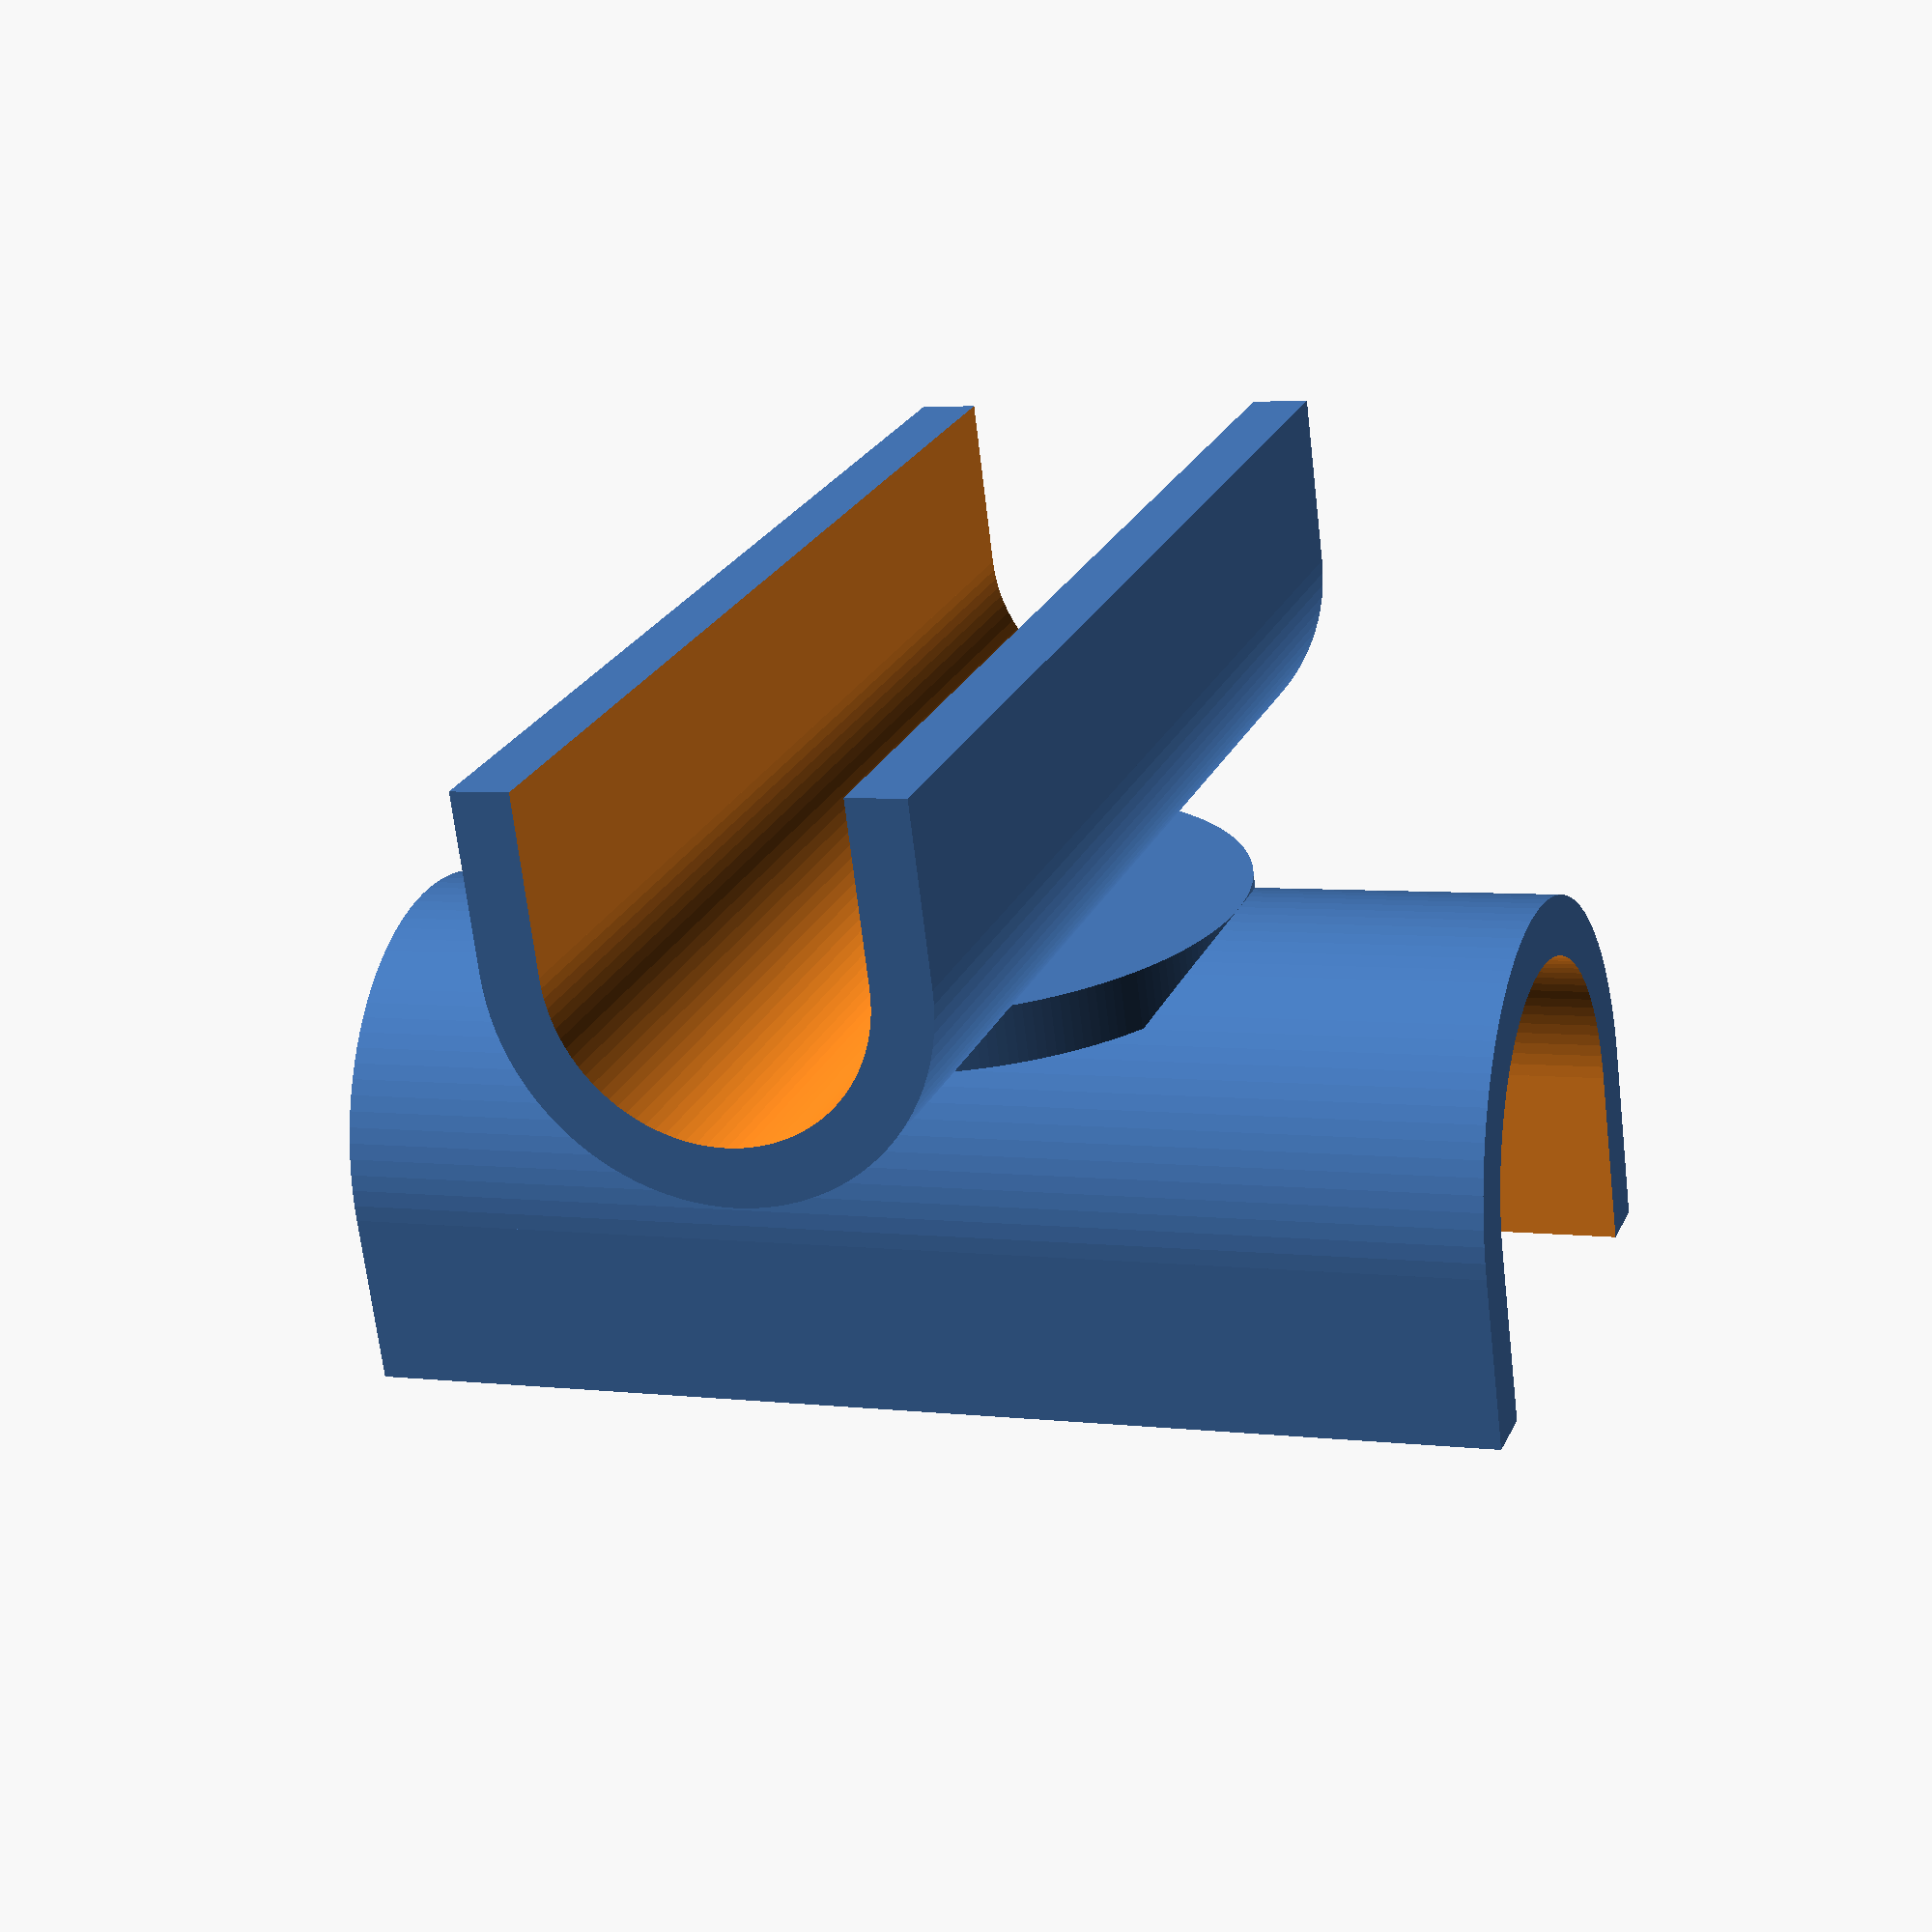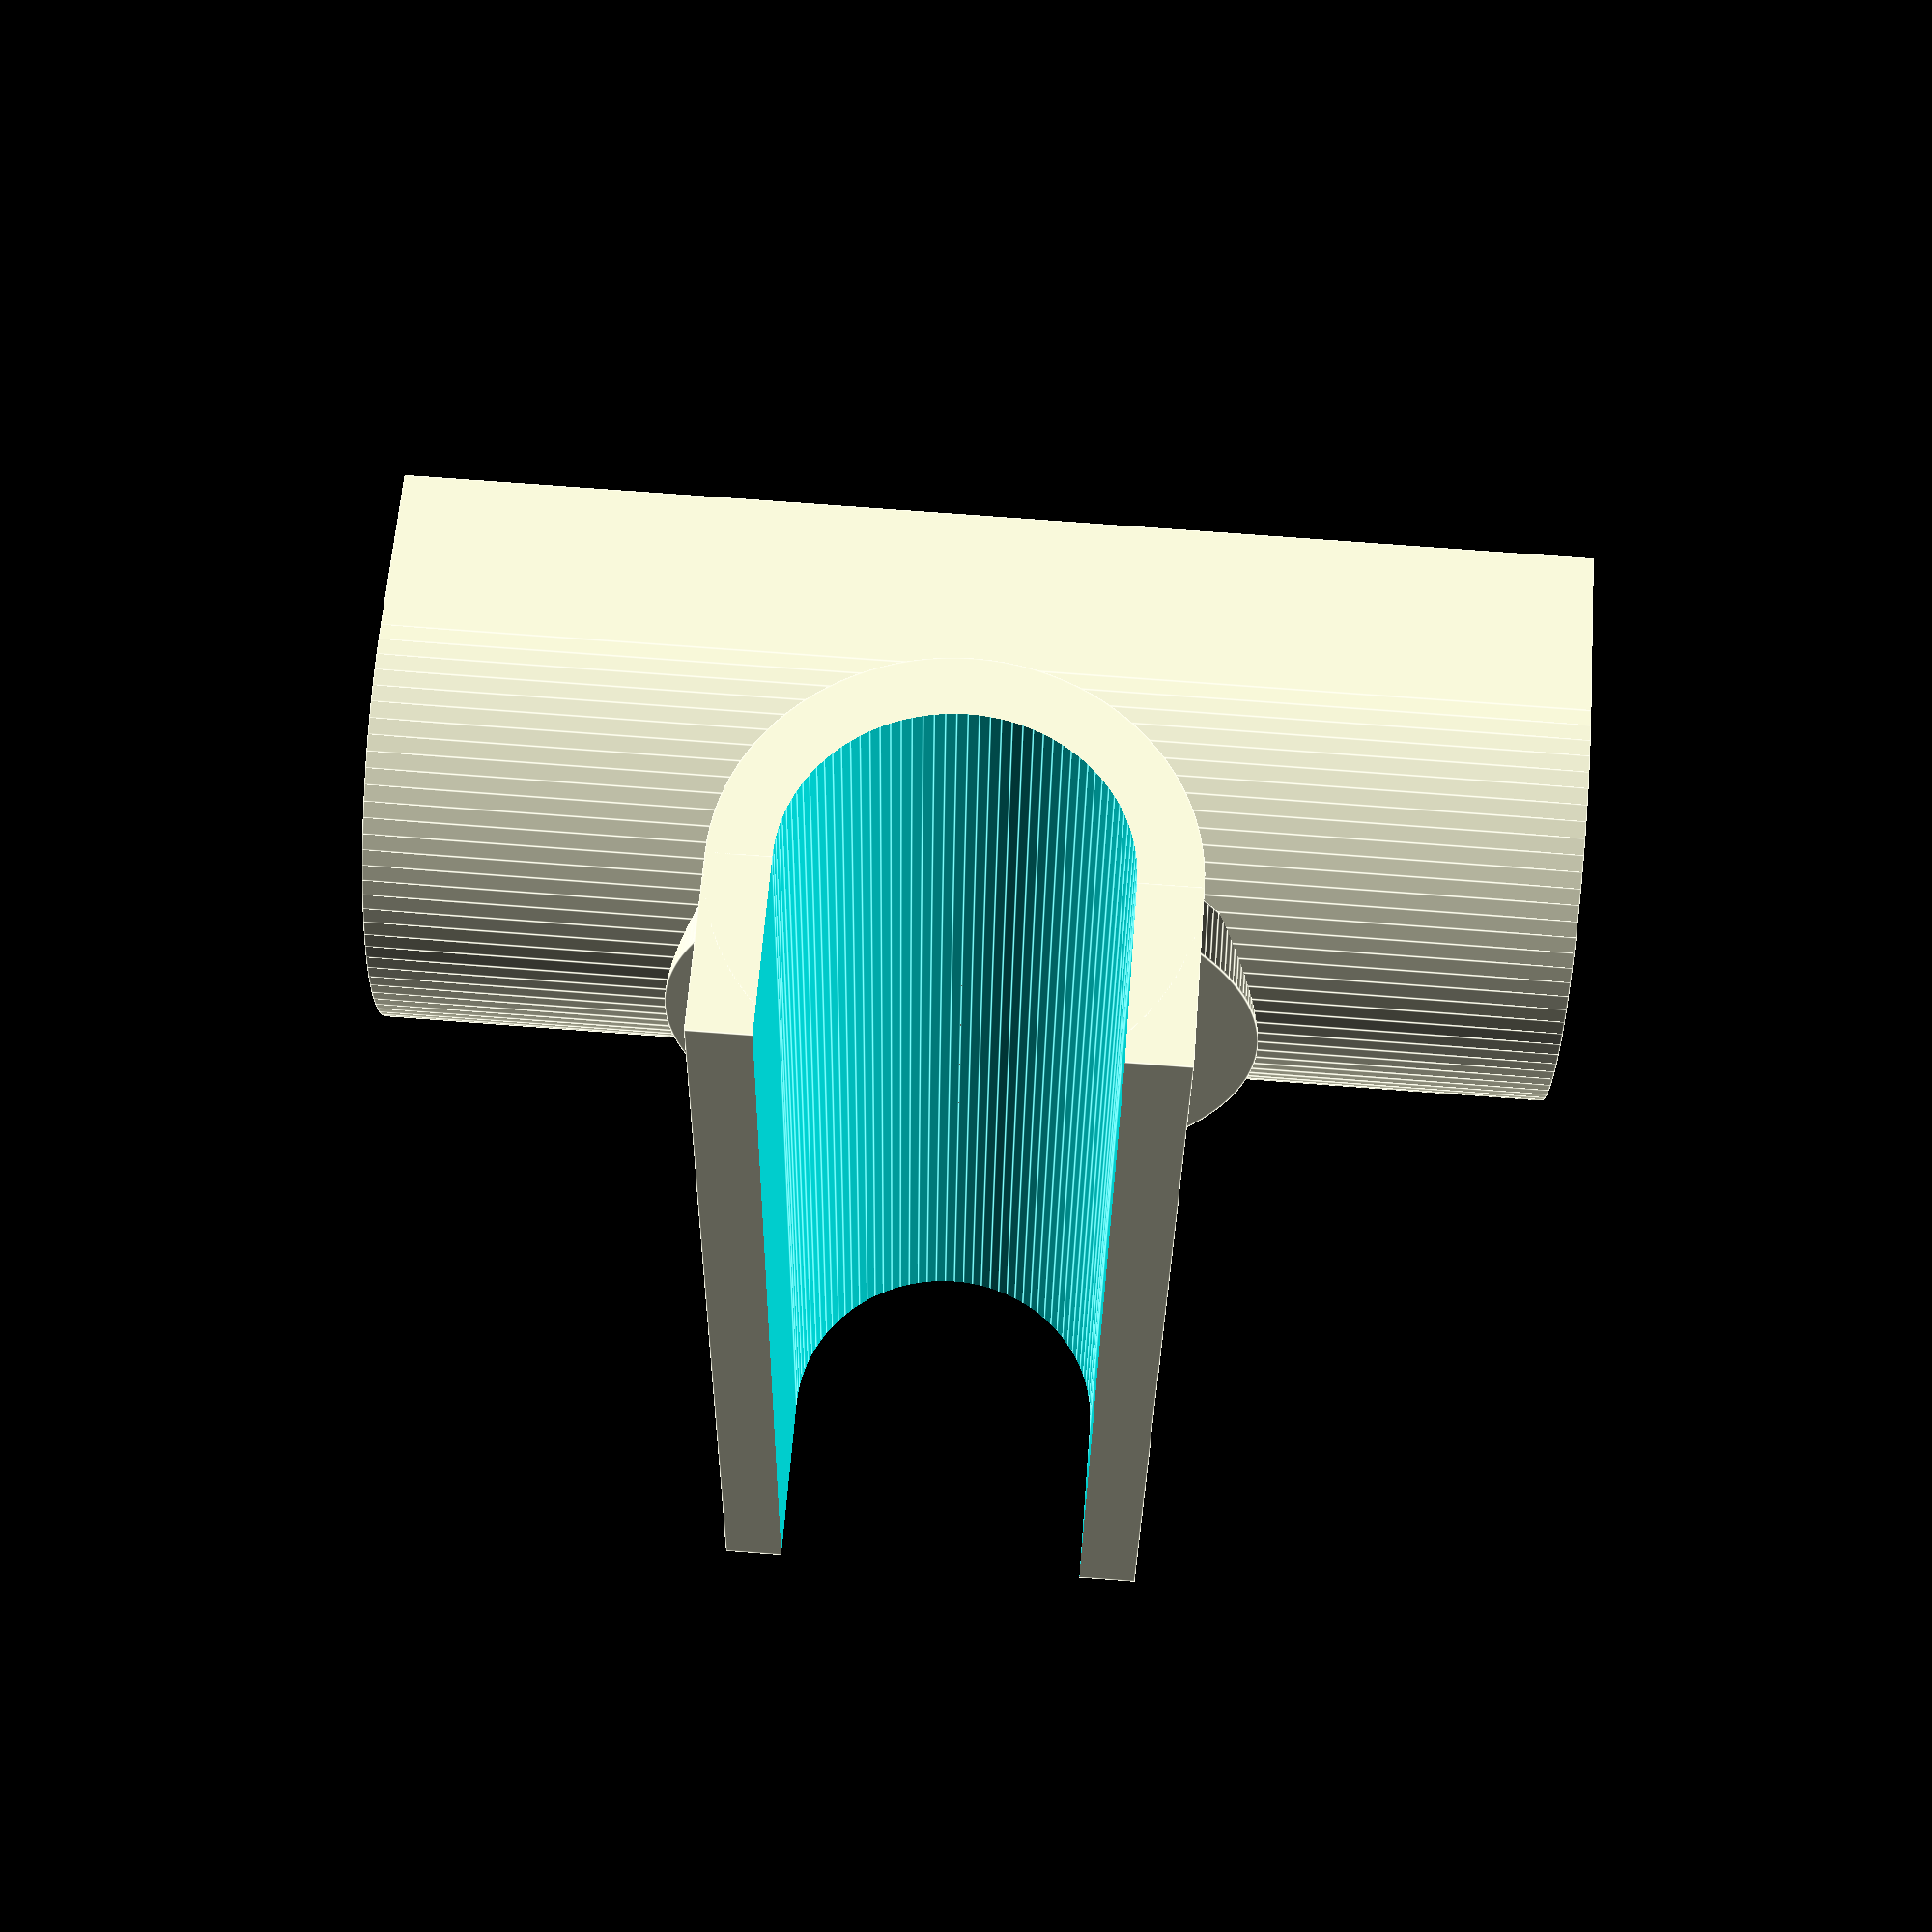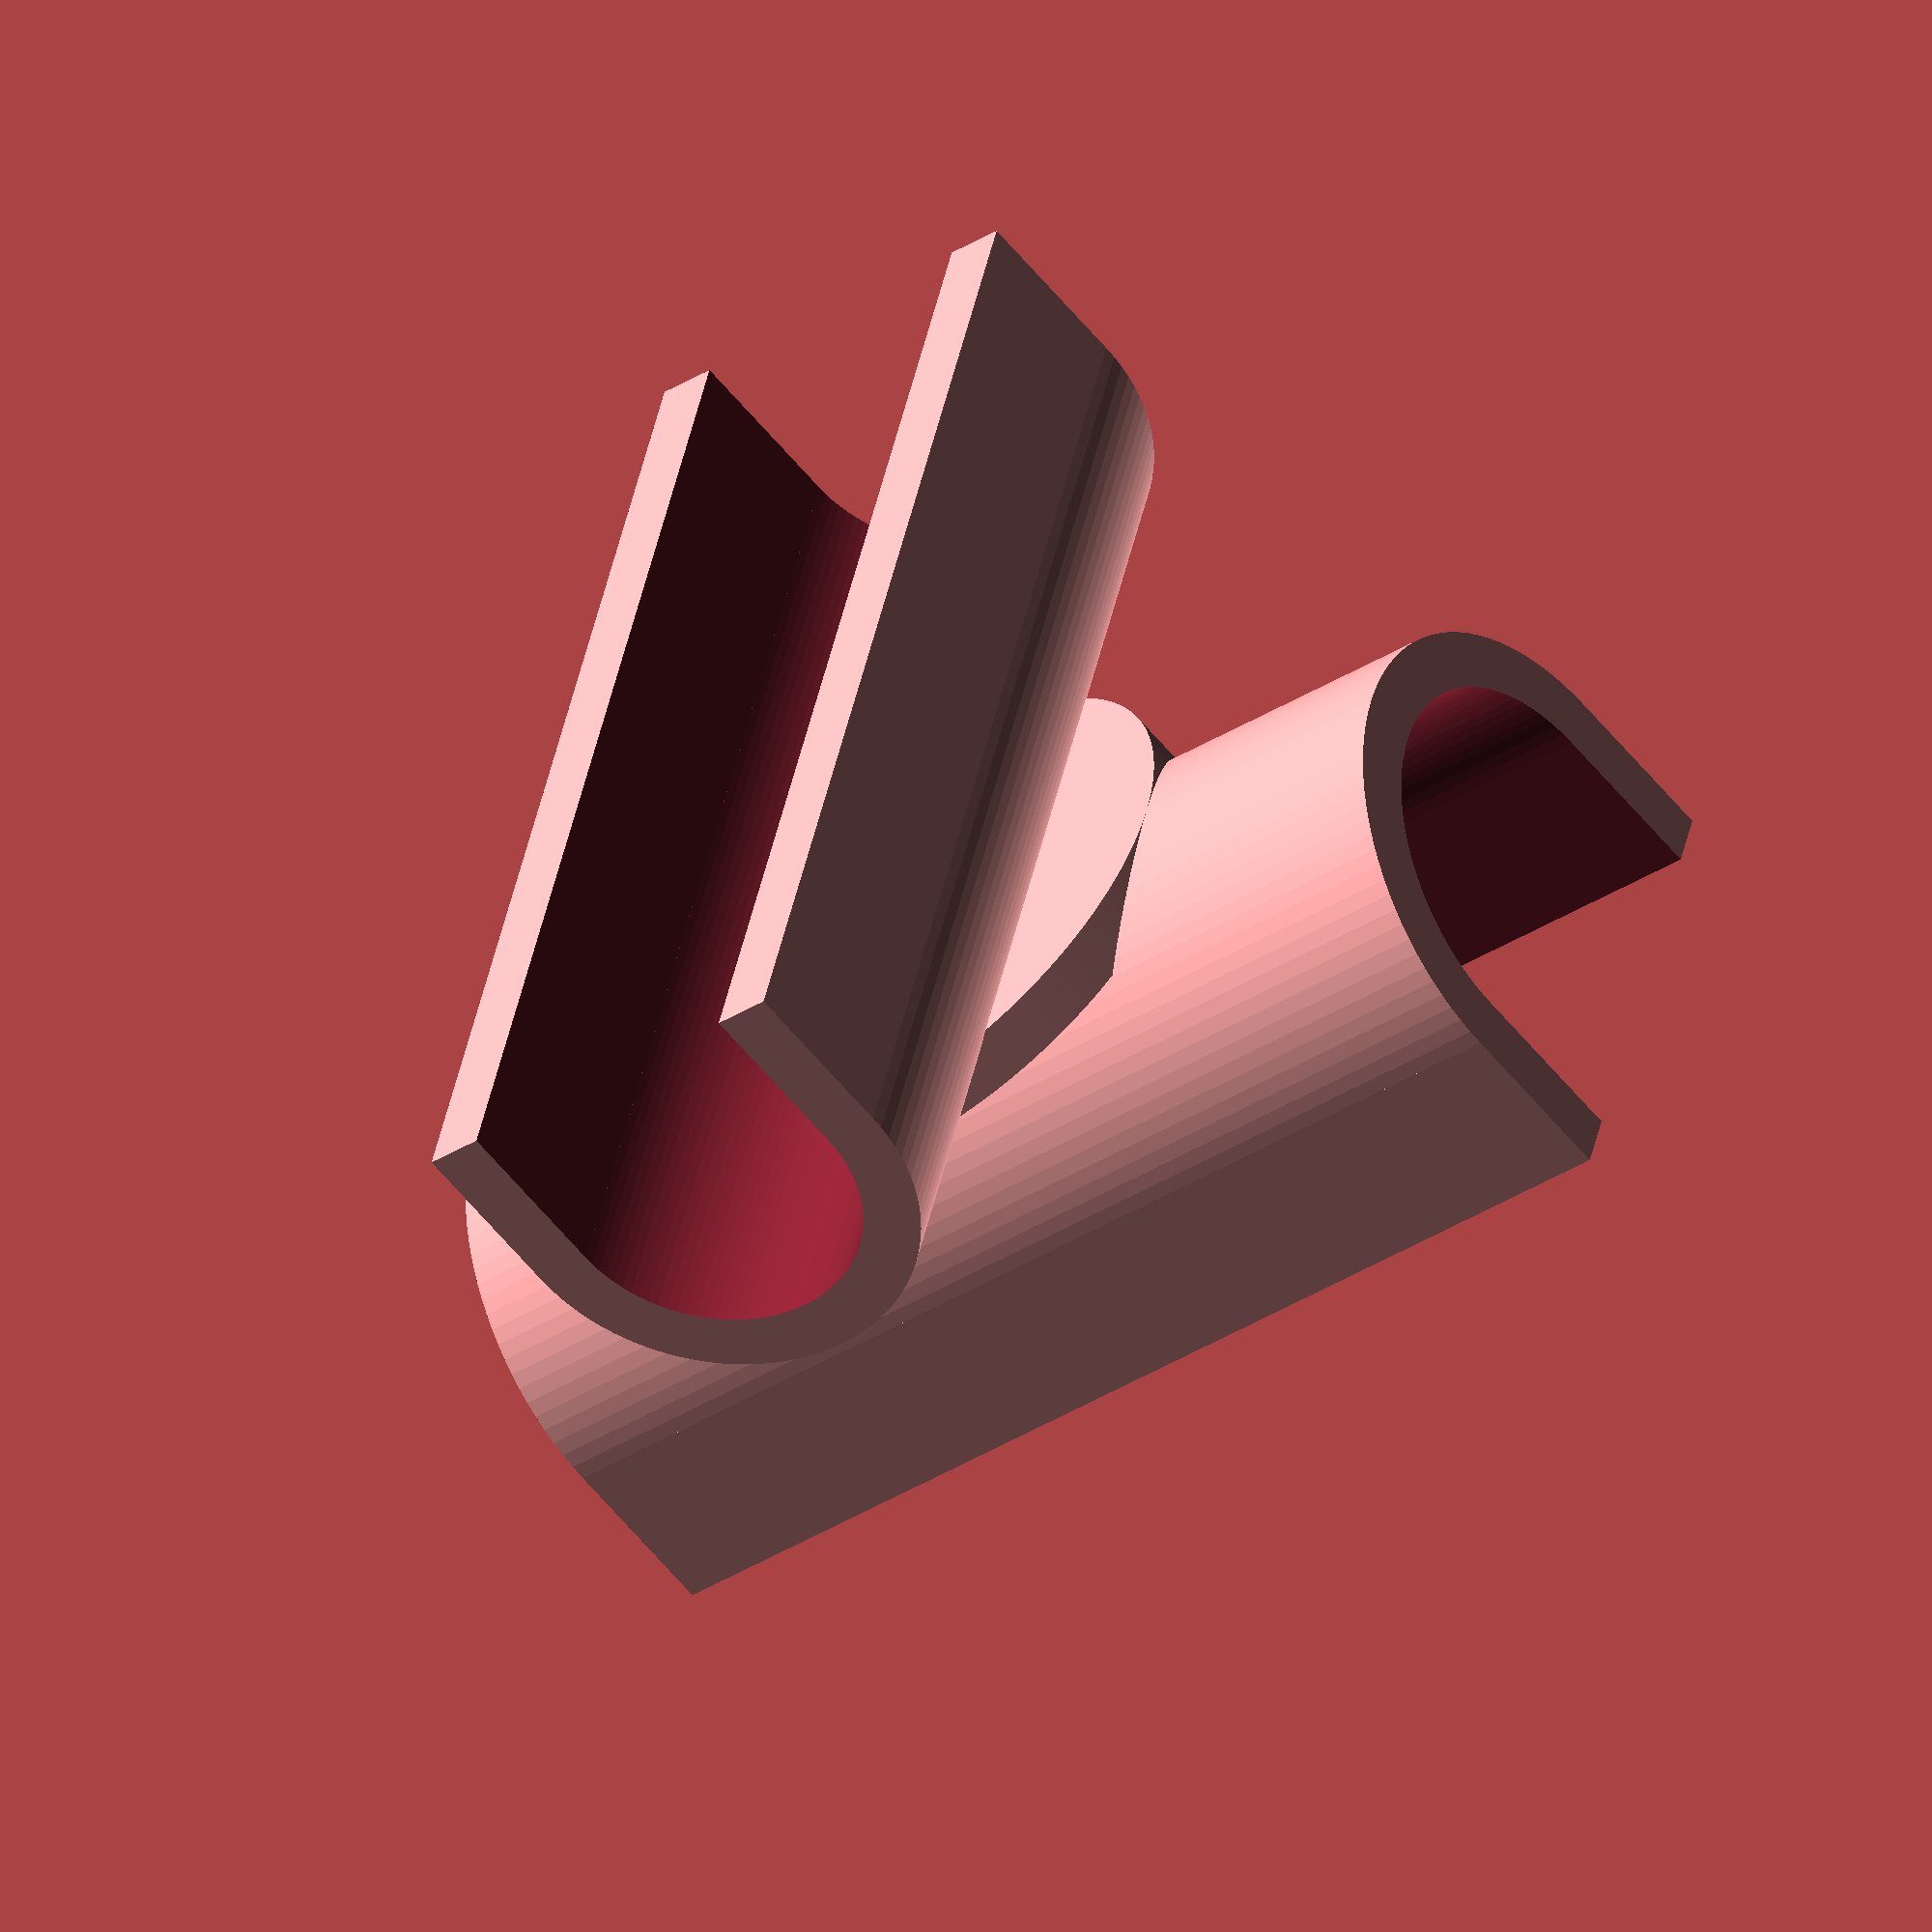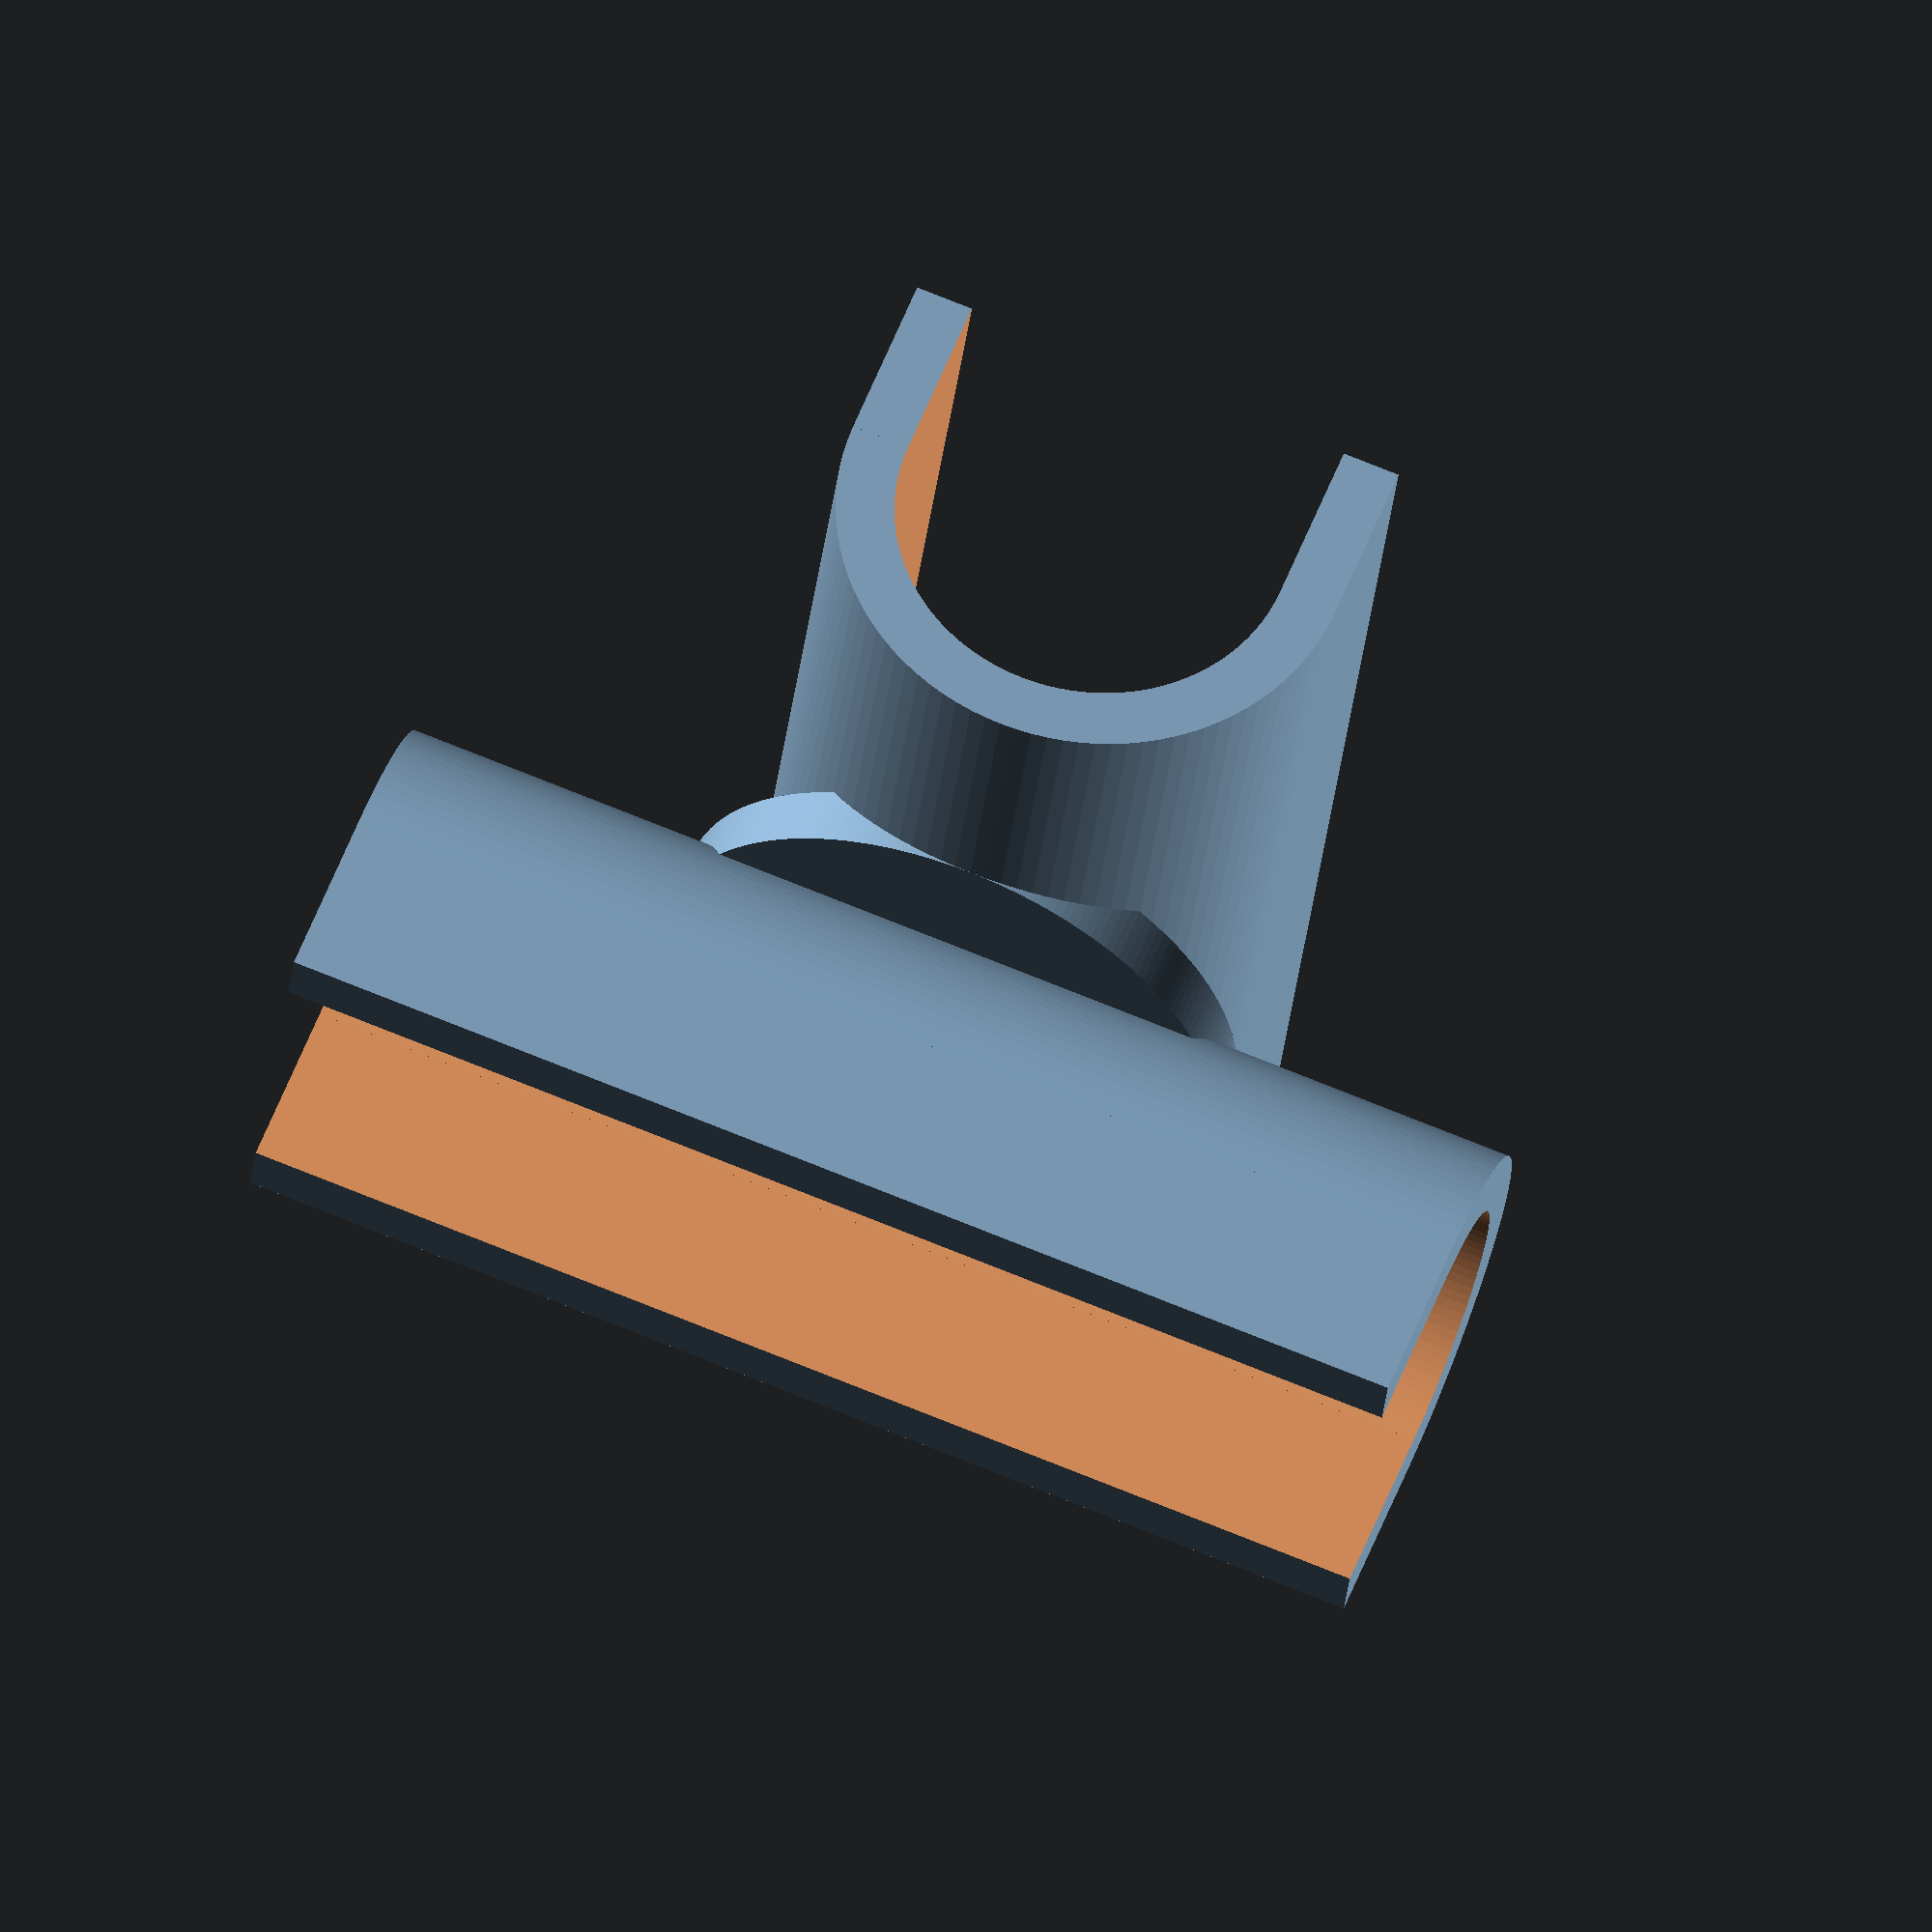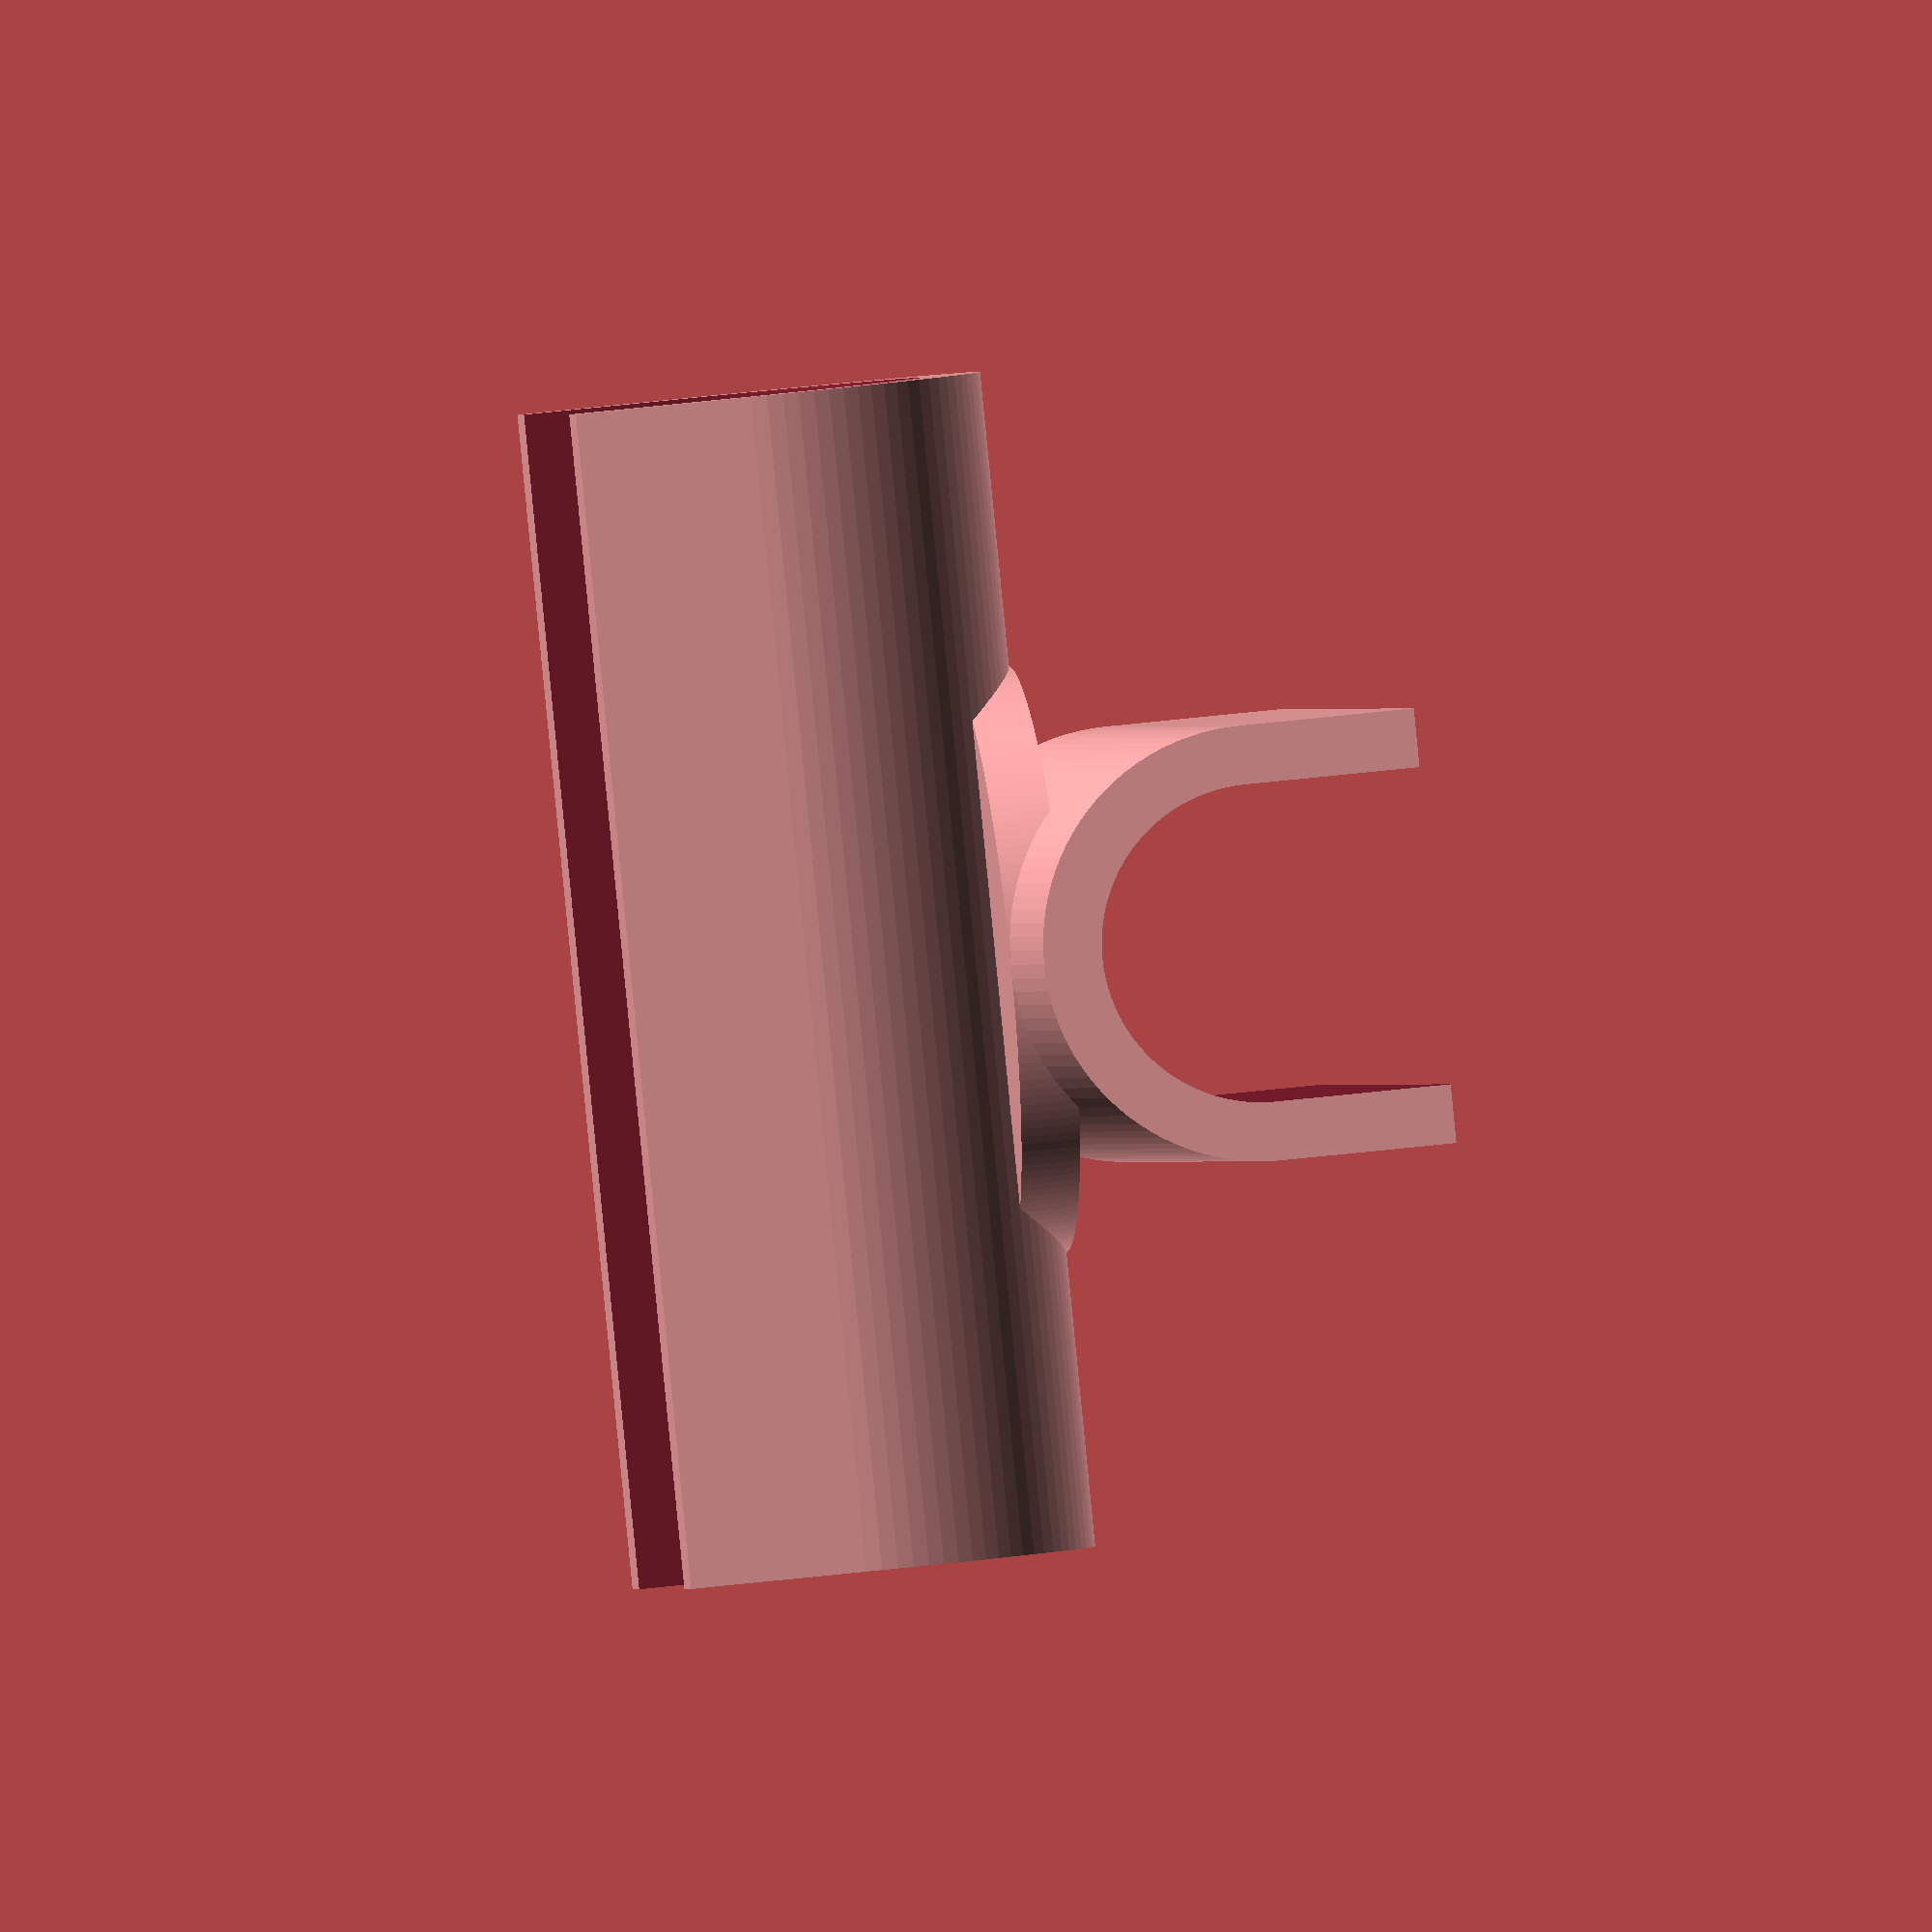
<openscad>
/**
 * Support Perche Astrolab
 */

module horizontalInside () { 
  diam = 27;
  union() {
     rotate([0, 90, 0]) {
       translate([0, 0, 0]) {
         cylinder(h=120, r=(diam / 2), center=true, $fn=100);
       }
     }
     rotate([90, 0, 0]) {
       translate([0, 0, 30]) {
         cube([120, diam, 60], center=true);
       }
     }
  }
}

module horizontalOutside () { 
  diam = 37;
  cubeDepth = 15;
  union() {  
     rotate([0, 90, 0]) {
       translate([0, 0, 0]) {
         cylinder(h=100, r=(diam / 2), center=true, $fn=100);
       }
     }
     rotate([90, 0, 0]) {
       translate([0, 0, cubeDepth / 2]) {
         cube([100, diam, cubeDepth], center=true);
       }
     }
  }
}
 
module verticalInside () { 
  diam = 34;
  union() {
     rotate([0, 90, 0]) {
       translate([0, 0, 0]) {
         cylinder(h=120, r=(diam / 2), center=true, $fn=100);
       }
     }
     rotate([90, 0, 0]) {
       translate([0, 0, 30]) {
         cube([120, diam, 60], center=true);
       }
     }
  }
}

module verticalOutside () { 
  diam = 44;
  cubeDepth = 15;
  union() {  
     rotate([0, 90, 0]) {
       translate([0, 0, 0]) {
         cylinder(h=100, r=(diam / 2), center=true, $fn=100);
       }
     }
     rotate([90, 0, 0]) {
       translate([0, 0, cubeDepth / 2]) {
         cube([100, diam, cubeDepth], center=true);
       }
     }
  }
}

union() {

  difference() {
    horizontalOutside();
    horizontalInside();
  }

  rotate([0, 90, 180]) {
    translate([0, -35.5, 0]) {
      difference() {
        verticalOutside();
        verticalInside();
      }
    }
  }
  
  rotate([90, 0, 0]) {
    translate([0, 0, -16]) {
      cylinder(h=05, r=(50 / 2), center=true, $fn=200);
    }
  }
}
</openscad>
<views>
elev=355.7 azim=161.3 roll=291.5 proj=p view=solid
elev=109.5 azim=80.6 roll=85.6 proj=p view=edges
elev=34.6 azim=252.3 roll=130.5 proj=o view=wireframe
elev=30.5 azim=338.7 roll=174.2 proj=o view=wireframe
elev=89.4 azim=263.5 roll=5.6 proj=o view=wireframe
</views>
